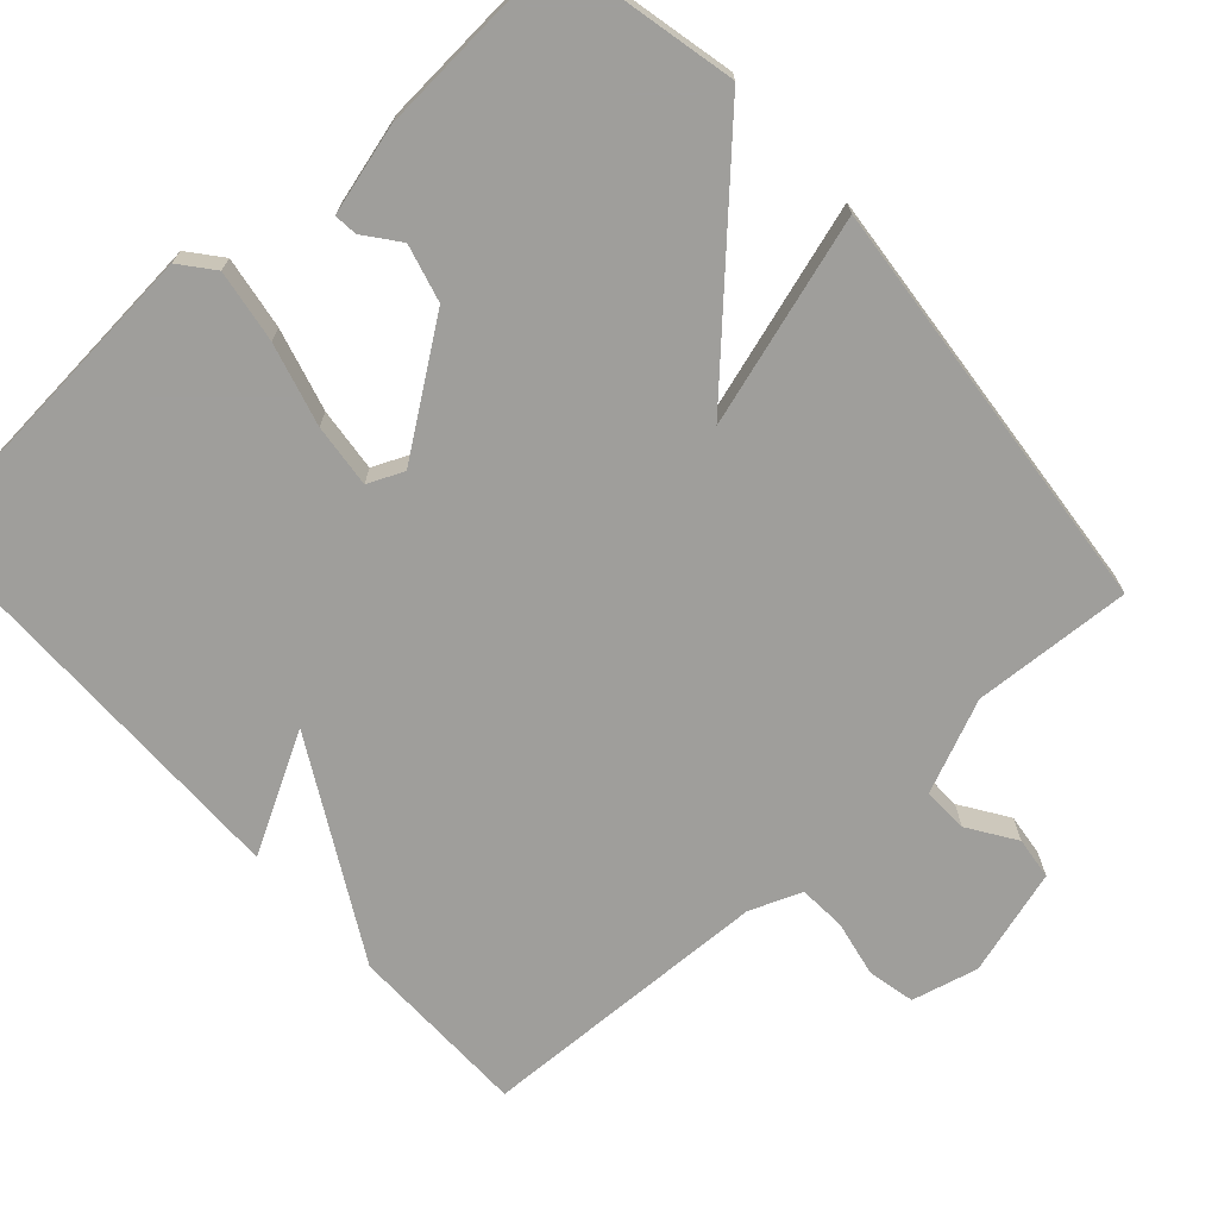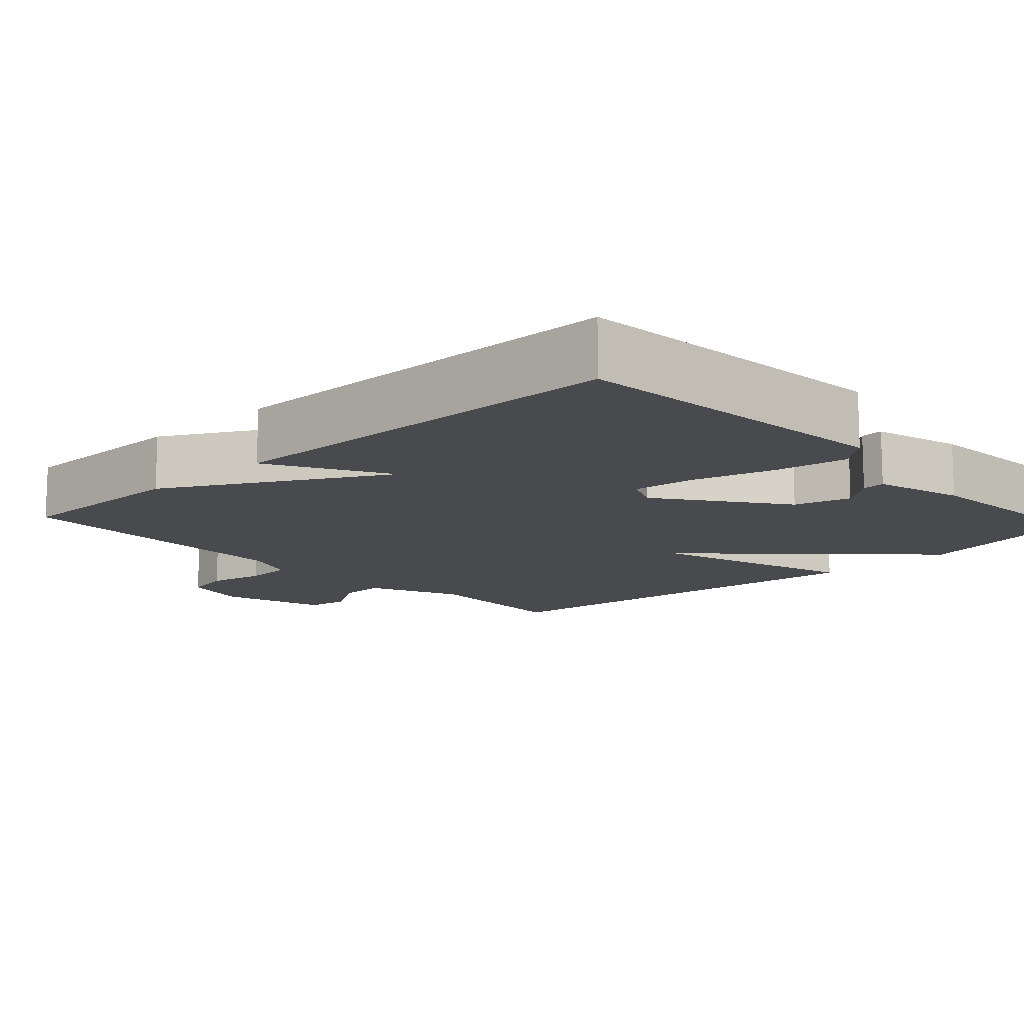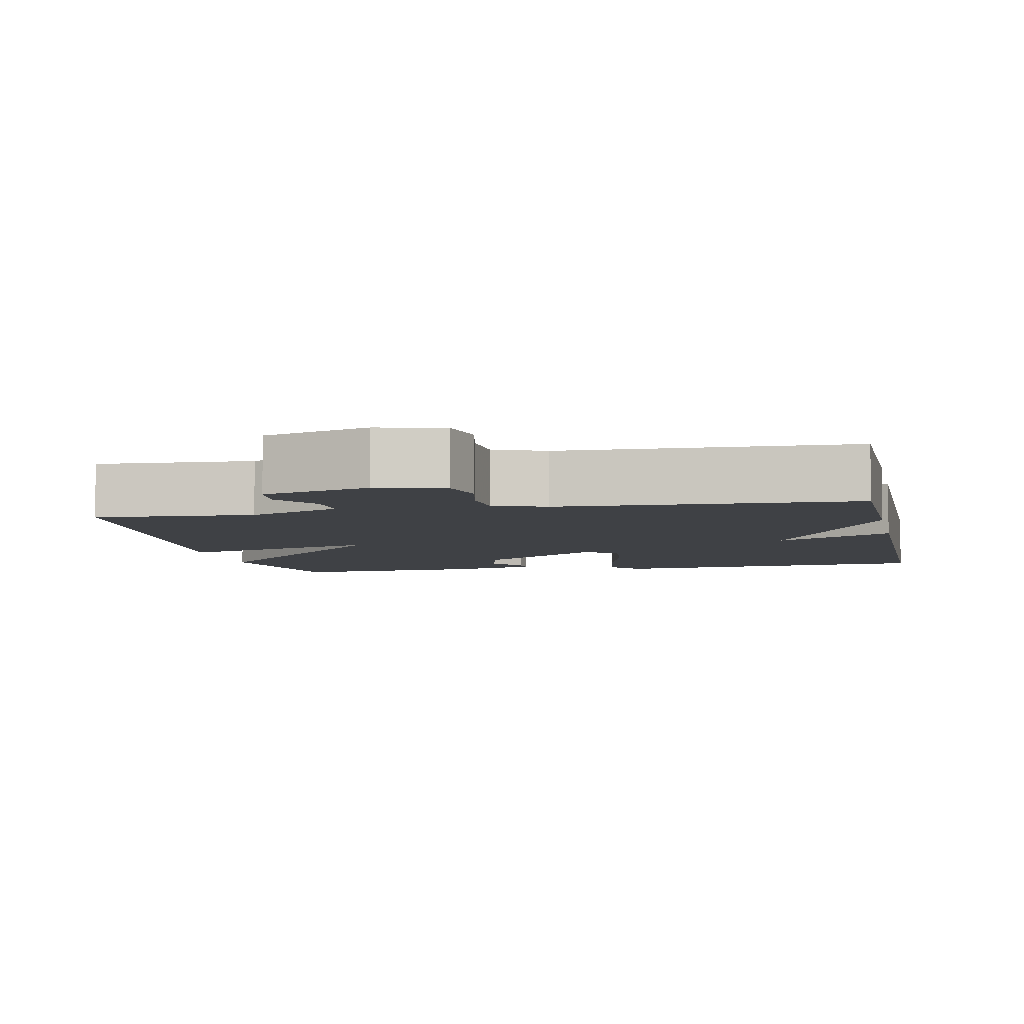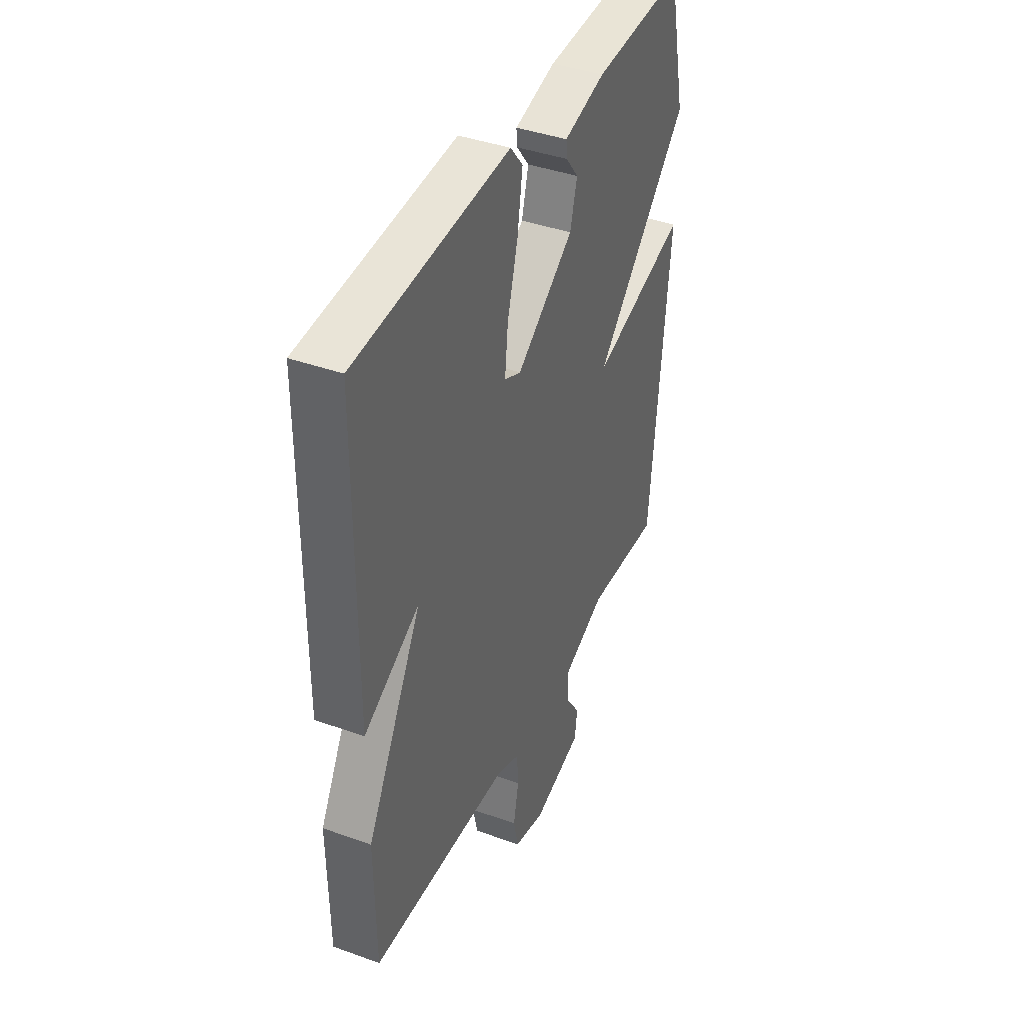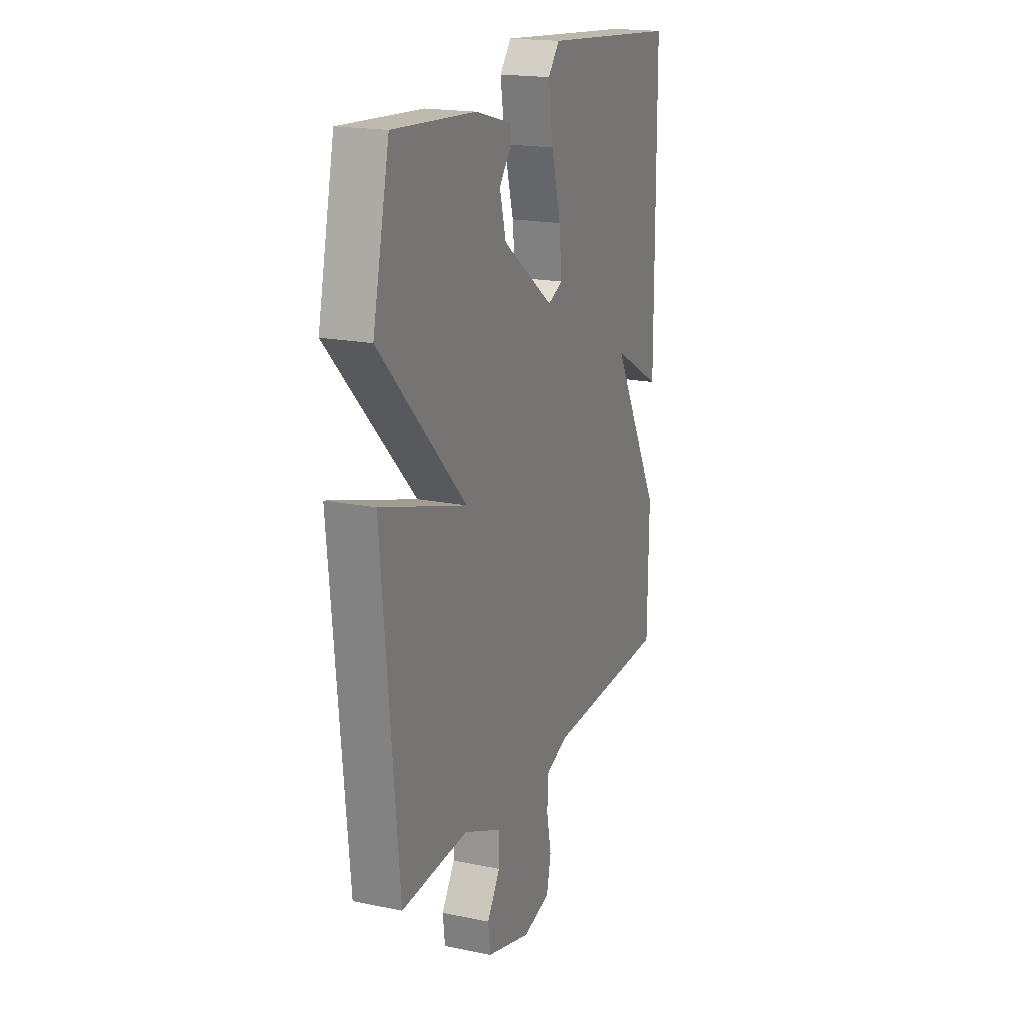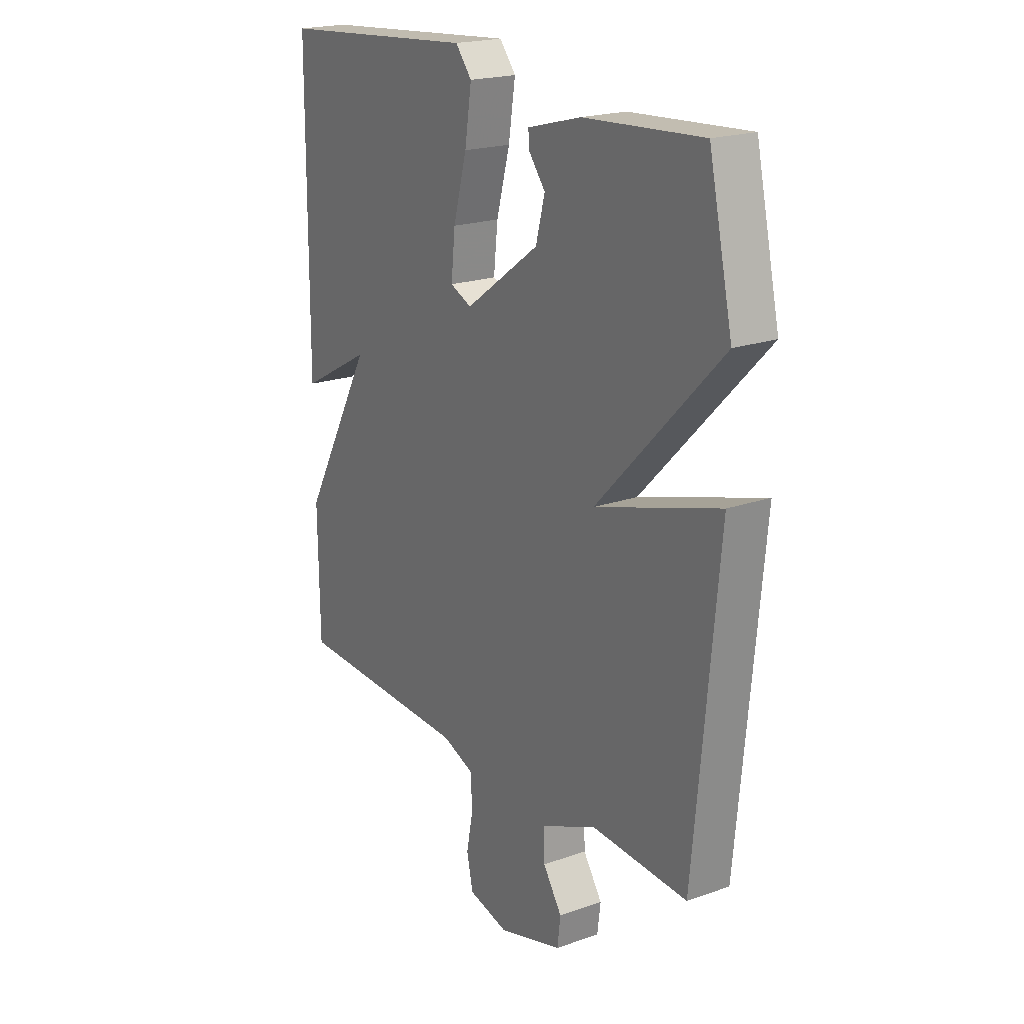
<metadata>
{"format":"obj","ext":"obj","renderer":"f3d","projection":"perspective","resolution":1024,"background":"white","views":[{"elev":-70.8,"azim":42.0,"up":"+Y"},{"elev":-12.8,"azim":-47.1,"up":"+Y"},{"elev":-5.7,"azim":-168.3,"up":"+Y"},{"elev":40.3,"azim":-66.1,"up":"+Z"},{"elev":18.7,"azim":111.4,"up":"+Z"},{"elev":20.4,"azim":57.2,"up":"+Z"}]}
</metadata>
<code>
v 0.5 0.07 0.5
v 0.553 0.07 0.262
v 0.276 0.07 -0.022
v 0.553 0.07 0.062
v 0.5 0.07 -0.5
v 0.287 0.07 -0.488
v 0.163 0.07 -0.542
v 0.165 0.07 -0.603
v 0.207 0.07 -0.666
v 0.2 0.07 -0.723
v 0.057 0.07 -0.765
v -0.032 0.07 -0.743
v -0.046 0.07 -0.68
v -0.031 0.07 -0.604
v -0.035 0.07 -0.54
v -0.105 0.07 -0.513
v -0.5 0.07 -0.5
v -0.503 0.07 -0.256
v -0.345 0.07 0.031
v -0.503 0.07 -0.056
v -0.5 0.07 0.5
v -0.058 0.07 0.536
v -0.022 0.07 0.492
v -0.037 0.07 0.395
v -0.067 0.07 0.285
v -0.076 0.07 0.2
v -0.028 0.07 0.179
v 0.137 0.07 0.298
v 0.157 0.07 0.374
v 0.121 0.07 0.42
v 0.118 0.07 0.451
v 0.237 0.07 0.483
v 0.5 0 0.5
v 0.553 0 0.262
v 0.276 0 -0.022
v 0.553 0 0.062
v 0.5 0 -0.5
v 0.287 0 -0.488
v 0.163 0 -0.542
v 0.165 0 -0.603
v 0.207 0 -0.666
v 0.2 0 -0.723
v 0.057 0 -0.765
v -0.032 0 -0.743
v -0.046 0 -0.68
v -0.031 0 -0.604
v -0.035 0 -0.54
v -0.105 0 -0.513
v -0.5 0 -0.5
v -0.503 0 -0.256
v -0.345 0 0.031
v -0.503 0 -0.056
v -0.5 0 0.5
v -0.058 0 0.536
v -0.022 0 0.492
v -0.037 0 0.395
v -0.067 0 0.285
v -0.076 0 0.2
v -0.028 0 0.179
v 0.137 0 0.298
v 0.157 0 0.374
v 0.121 0 0.42
v 0.118 0 0.451
v 0.237 0 0.483
f 32 1 2
f 31 32 2
f 30 31 2
f 29 30 2
f 28 29 2 3
f 27 28 3
f 26 27 3
f 23 24 25
f 22 23 25
f 21 22 25
f 20 21 25
f 19 20 25
f 19 25 26
f 19 26 3
f 18 19 3
f 17 18 3
f 16 17 3
f 12 13 14
f 11 12 14
f 10 11 14
f 9 10 14
f 8 9 14
f 7 8 14 15
f 16 3 4
f 15 16 4
f 7 15 4
f 6 7 4
f 4 5 6
f 34 33 64
f 34 64 63
f 34 63 62
f 34 62 61
f 35 34 61 60
f 35 60 59
f 35 59 58
f 57 56 55
f 57 55 54
f 57 54 53
f 57 53 52
f 57 52 51
f 58 57 51
f 35 58 51
f 35 51 50
f 35 50 49
f 35 49 48
f 46 45 44
f 46 44 43
f 46 43 42
f 46 42 41
f 46 41 40
f 47 46 40 39
f 36 35 48
f 36 48 47
f 36 47 39
f 36 39 38
f 38 37 36
f 1 33 34 2
f 2 34 35 3
f 3 35 36 4
f 4 36 37 5
f 5 37 38 6
f 6 38 39 7
f 7 39 40 8
f 8 40 41 9
f 9 41 42 10
f 10 42 43 11
f 11 43 44 12
f 12 44 45 13
f 13 45 46 14
f 14 46 47 15
f 15 47 48 16
f 16 48 49 17
f 17 49 50 18
f 18 50 51 19
f 19 51 52 20
f 20 52 53 21
f 21 53 54 22
f 22 54 55 23
f 23 55 56 24
f 24 56 57 25
f 25 57 58 26
f 26 58 59 27
f 27 59 60 28
f 28 60 61 29
f 29 61 62 30
f 30 62 63 31
f 31 63 64 32
f 32 64 33 1

</code>
